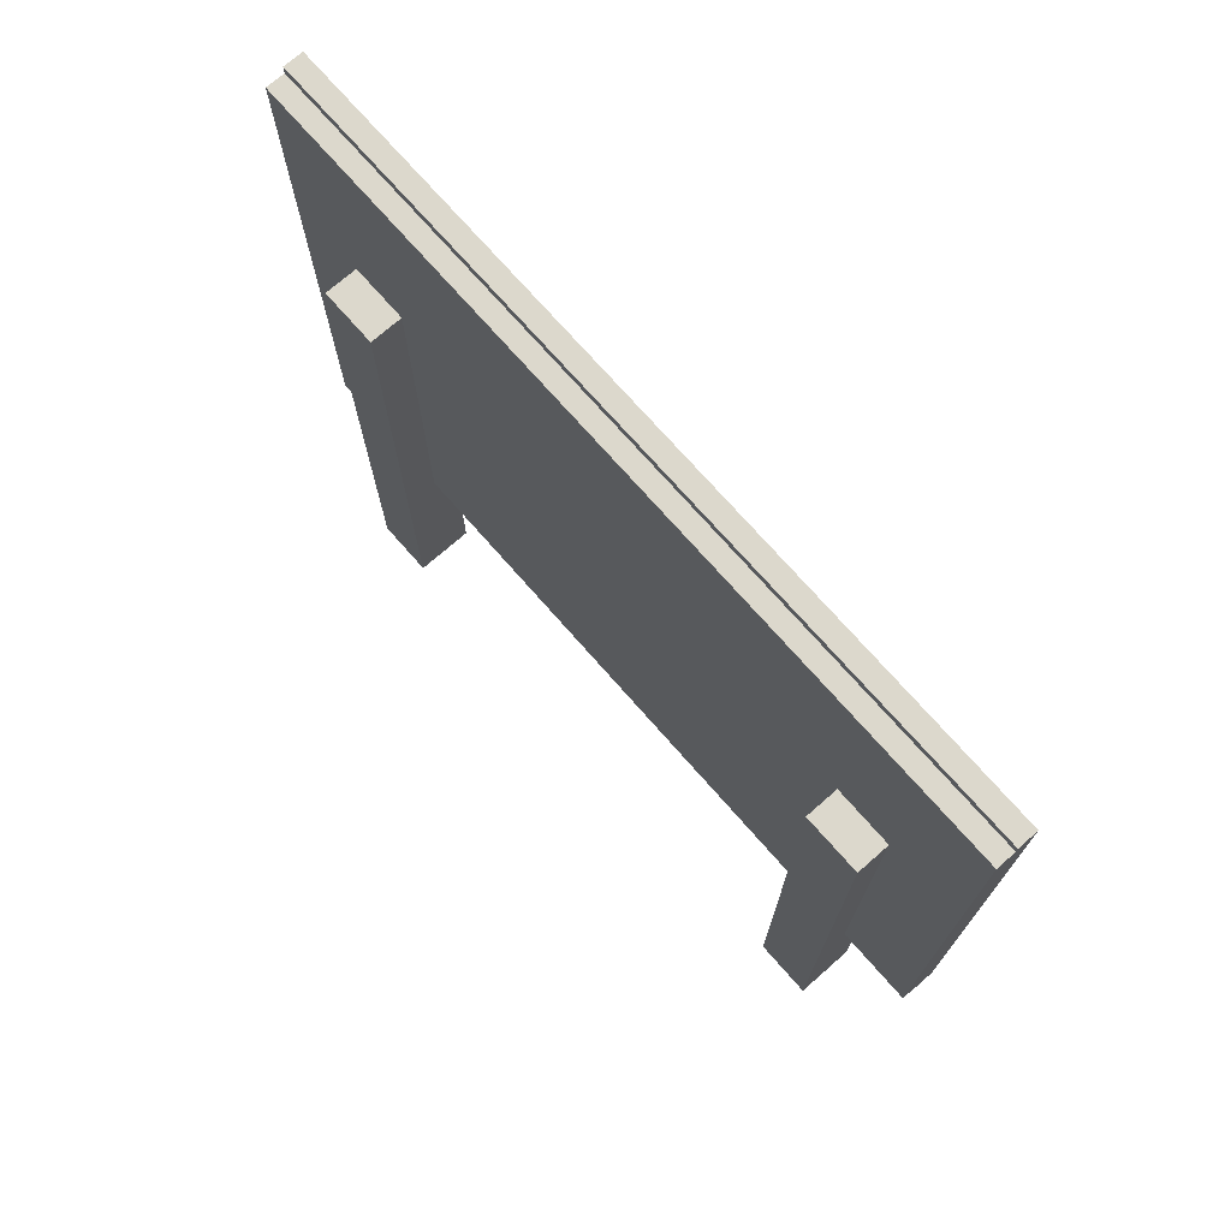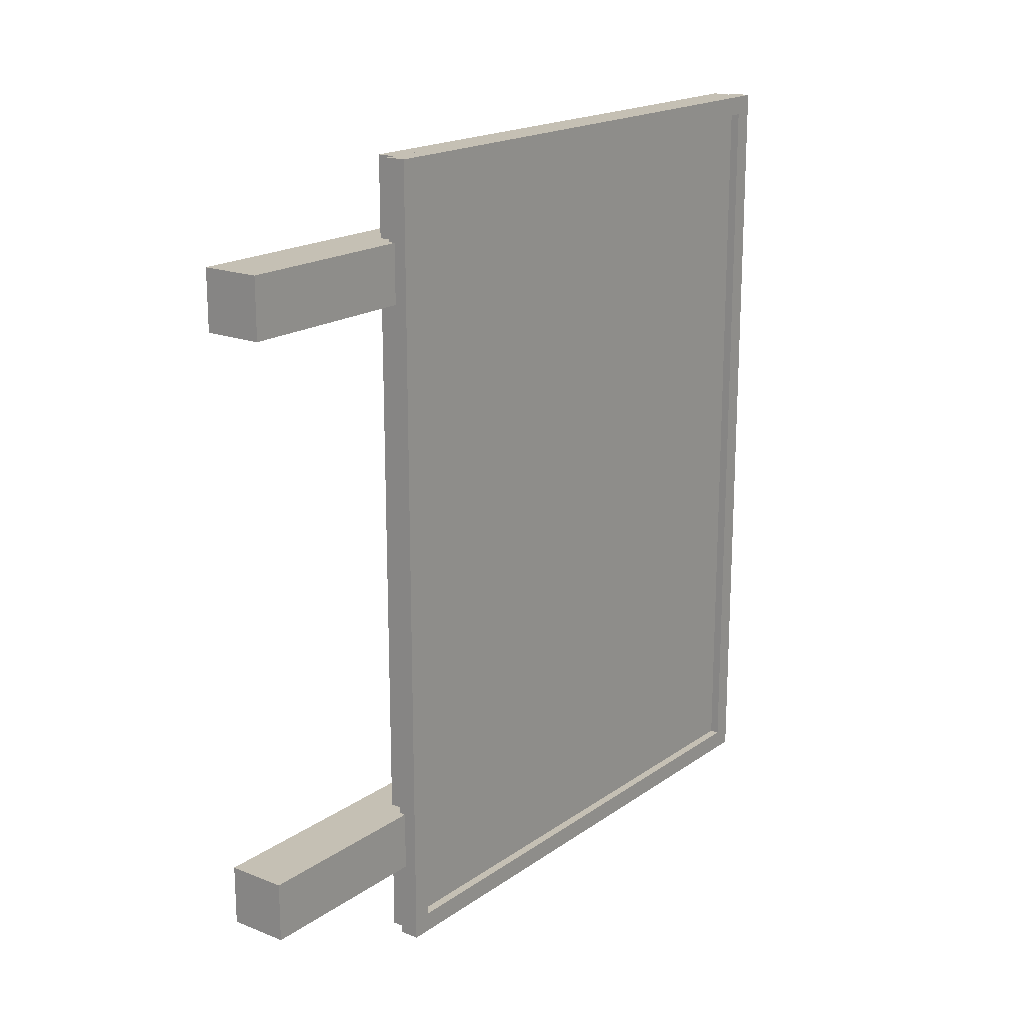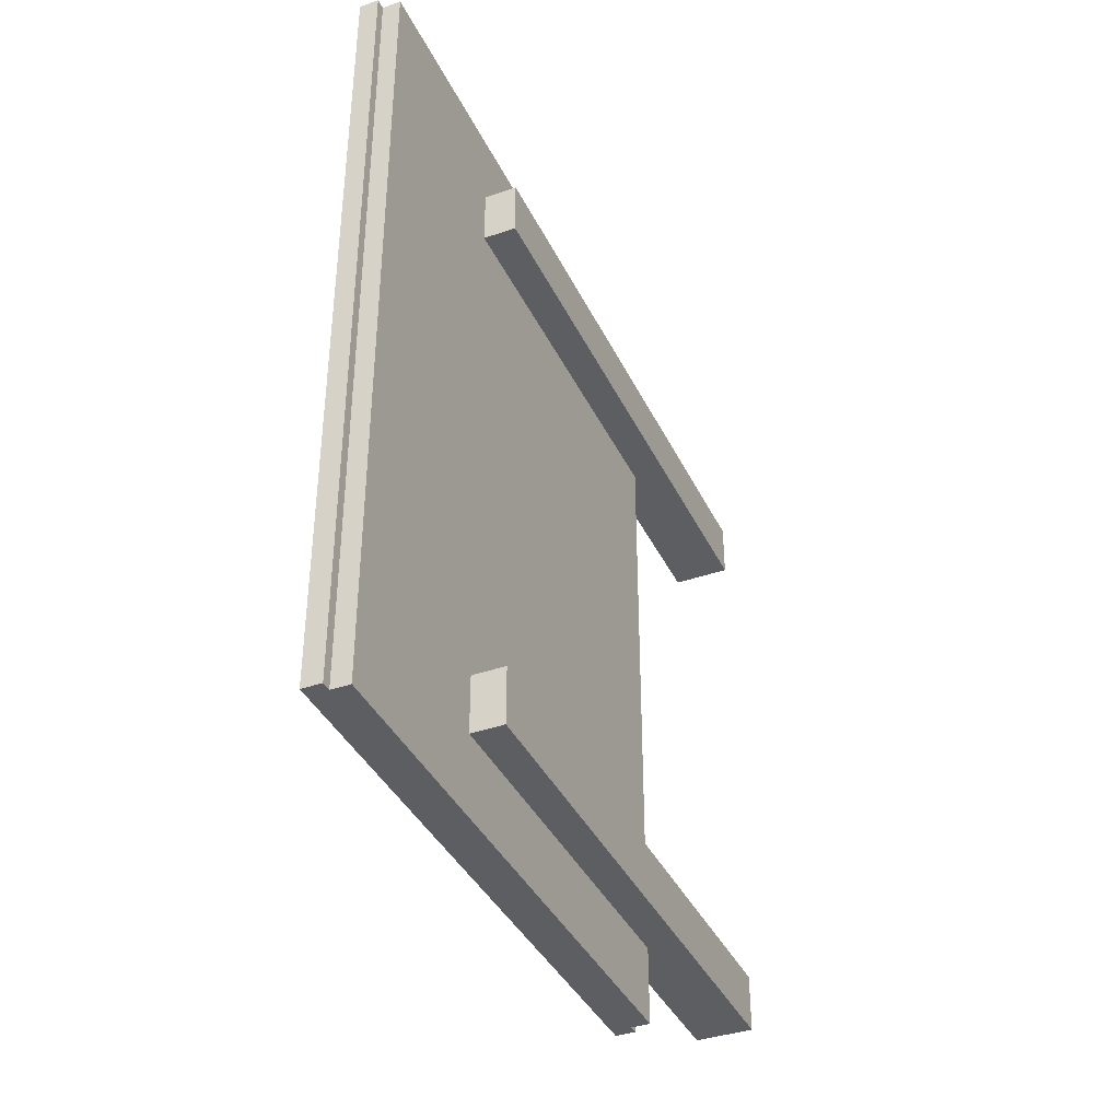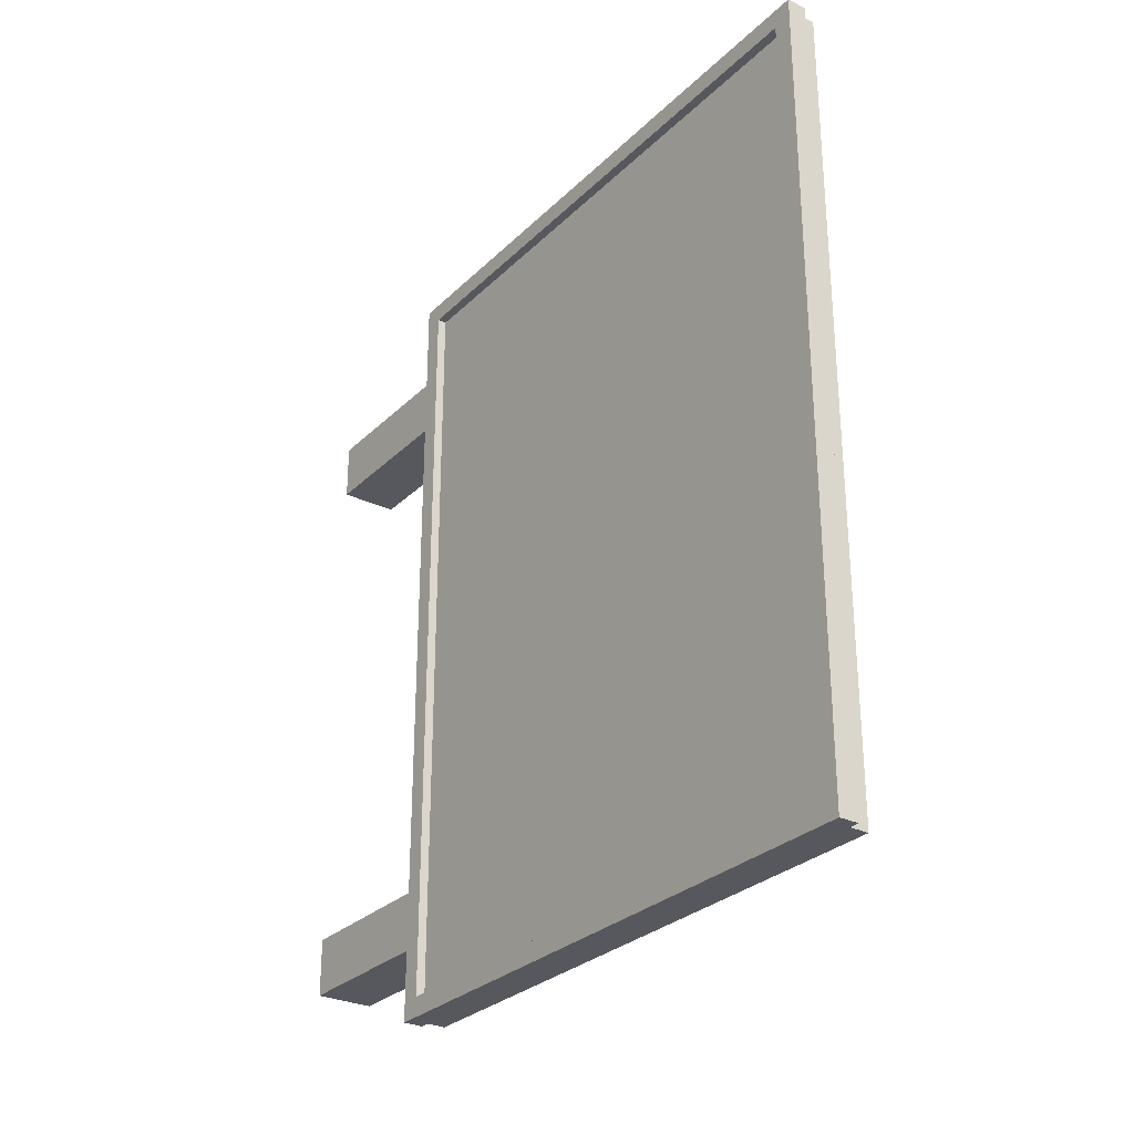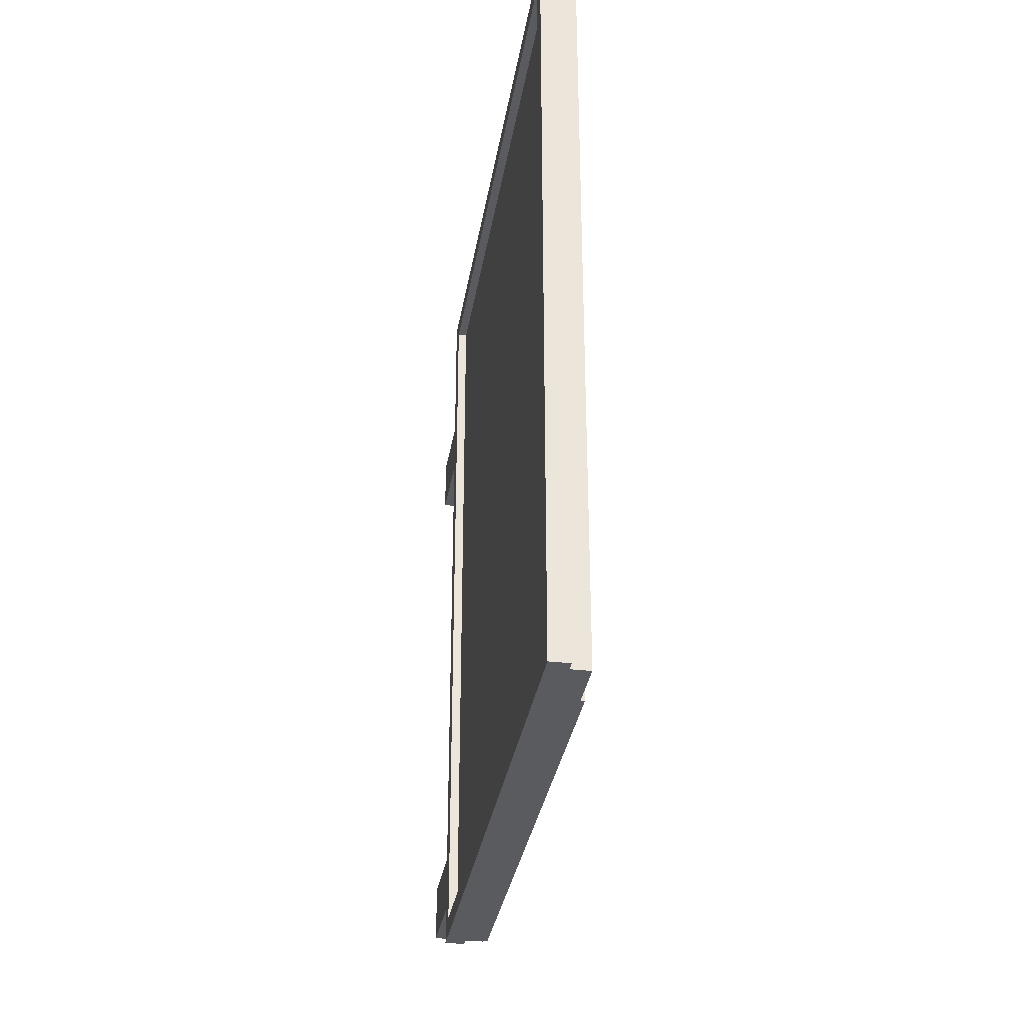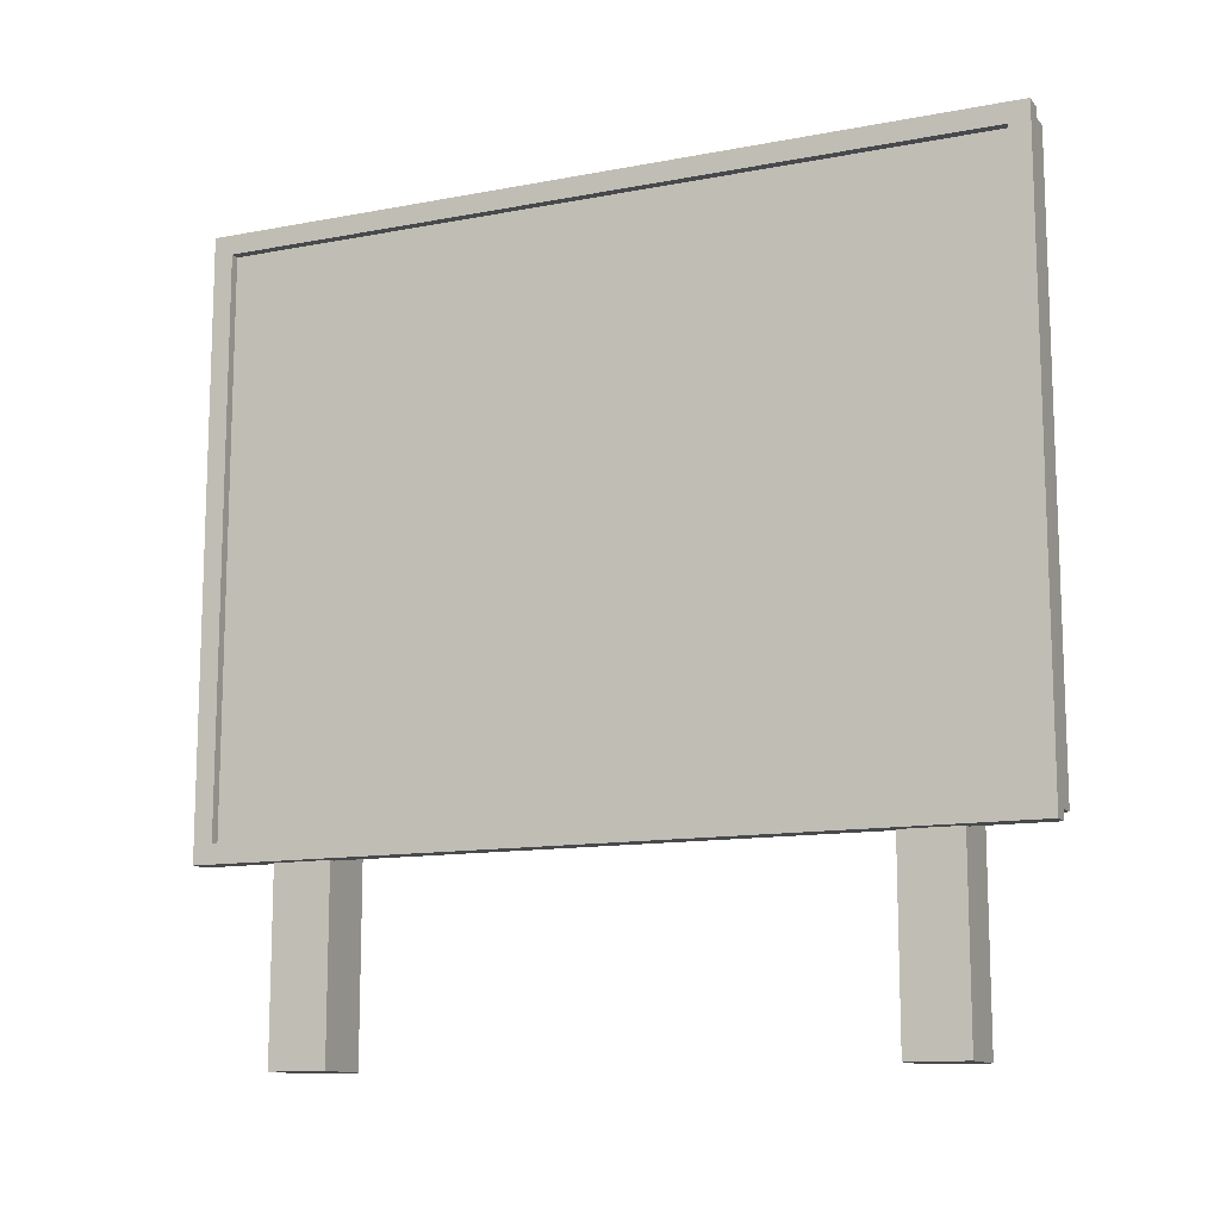
<metadata>
{"format":"obj","ext":"obj","renderer":"f3d","projection":"perspective","resolution":1024,"background":"white","views":[{"elev":72.7,"azim":-41.2,"up":"+Y"},{"elev":18.3,"azim":37.2,"up":"+Z"},{"elev":-38.7,"azim":-156.3,"up":"+Z"},{"elev":-28.9,"azim":144.4,"up":"+Z"},{"elev":-33.2,"azim":170.8,"up":"+Z"},{"elev":-12.4,"azim":114.0,"up":"+Y"}]}
</metadata>
<code>
o IMG_1524
v 0.3368 1.97 4
v 0.3368 1.97 -4
v 0.3368 7.97 4
v 0.3368 7.97 -4
v -0.3 0 -2.7
v -0.3 6 -2.7
v -0.3 0 -3.3
v -0.3 6 -3.3
v 0.3 0 -2.7
v 0.3 6 -2.7
v 0.3 0 -3.3
v 0.3 6 -3.3
v -0.3 0 3.3
v -0.3 6 3.3
v -0.3 0 2.7
v -0.3 6 2.7
v 0.3 0 3.3
v 0.3 6 3.3
v 0.3 0 2.7
v 0.3 6 2.7
v 0.33 2 4
v 0.33 2 -4
v 0.33 8 4
v 0.33 8 -4
v 0.23 2 4.1
v 0.23 8 4.1
v 0.23 2 3.9
v 0.23 8 3.9
v 0.43 2 4.1
v 0.43 8 4.1
v 0.43 2 3.9
v 0.43 8 3.9
v 0.23 1.9 -4.1
v 0.23 1.9 4.1
v 0.23 2.1 -4.1
v 0.23 2.1 4.1
v 0.43 1.9 -4.1
v 0.43 1.9 4.1
v 0.43 2.1 -4.1
v 0.43 2.1 4.1
v 0.23 2 -3.9
v 0.23 8 -3.9
v 0.23 2 -4.1
v 0.23 8 -4.1
v 0.43 2 -3.9
v 0.43 8 -3.9
v 0.43 2 -4.1
v 0.43 8 -4.1
v 0.03958 2 -4.1
v 0.03958 2 4.1
v 0.03958 8 -4.1
v 0.03958 8 4.1
v 0.2396 2 -4.1
v 0.2396 2 4.1
v 0.2396 8 -4.1
v 0.2396 8 4.1
v 0.23 7.9 -4.1
v 0.23 7.9 4.1
v 0.23 8.1 -4.1
v 0.23 8.1 4.1
v 0.43 7.9 -4.1
v 0.43 7.9 4.1
v 0.43 8.1 -4.1
v 0.43 8.1 4.1
f 1 2 4 3
f 5 6 8 7
f 7 8 12 11
f 11 12 10 9
f 9 10 6 5
f 7 11 9 5
f 12 8 6 10
f 13 14 16 15
f 15 16 20 19
f 19 20 18 17
f 17 18 14 13
f 15 19 17 13
f 20 16 14 18
f 21 22 24 23
f 25 26 28 27
f 27 28 32 31
f 31 32 30 29
f 29 30 26 25
f 27 31 29 25
f 32 28 26 30
f 33 34 36 35
f 35 36 40 39
f 39 40 38 37
f 37 38 34 33
f 35 39 37 33
f 40 36 34 38
f 41 42 44 43
f 43 44 48 47
f 47 48 46 45
f 45 46 42 41
f 43 47 45 41
f 48 44 42 46
f 49 50 52 51
f 51 52 56 55
f 55 56 54 53
f 53 54 50 49
f 51 55 53 49
f 56 52 50 54
f 57 58 60 59
f 59 60 64 63
f 63 64 62 61
f 61 62 58 57
f 59 63 61 57
f 64 60 58 62

</code>
